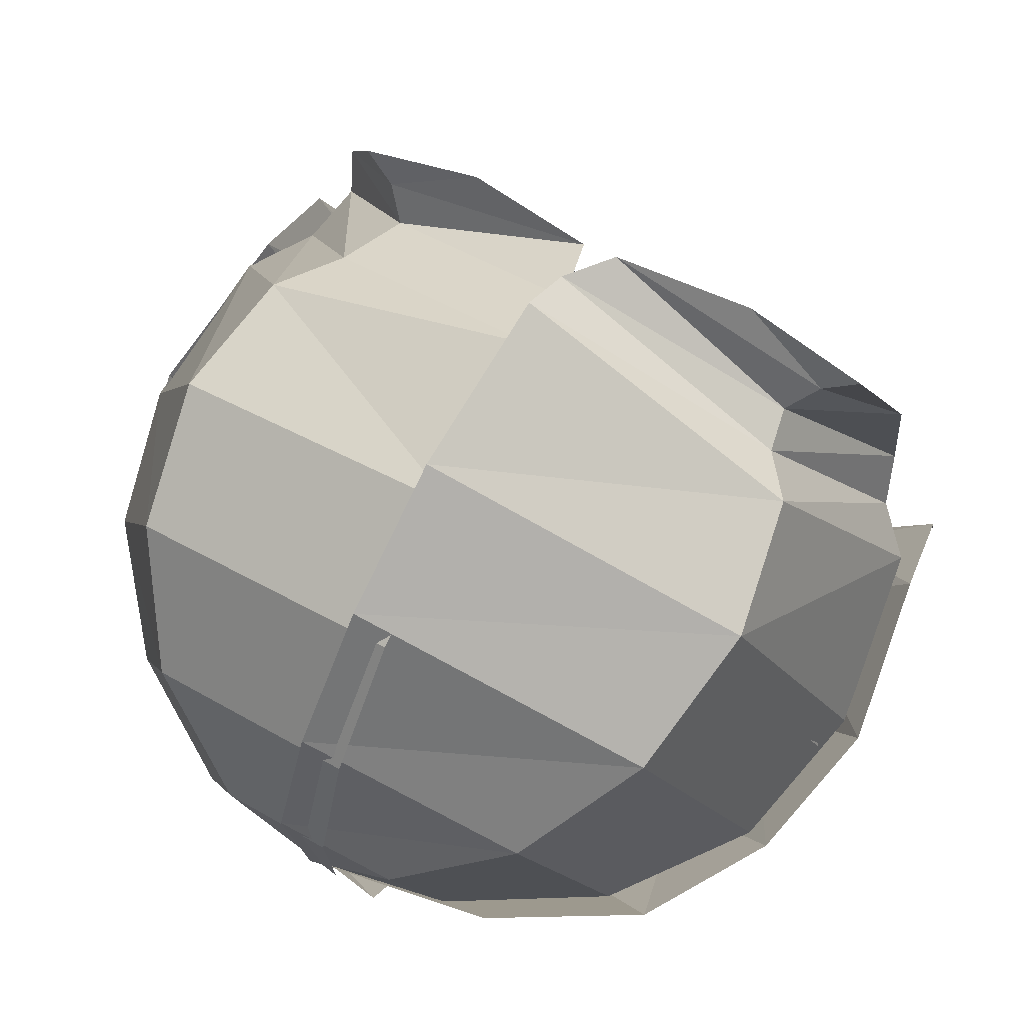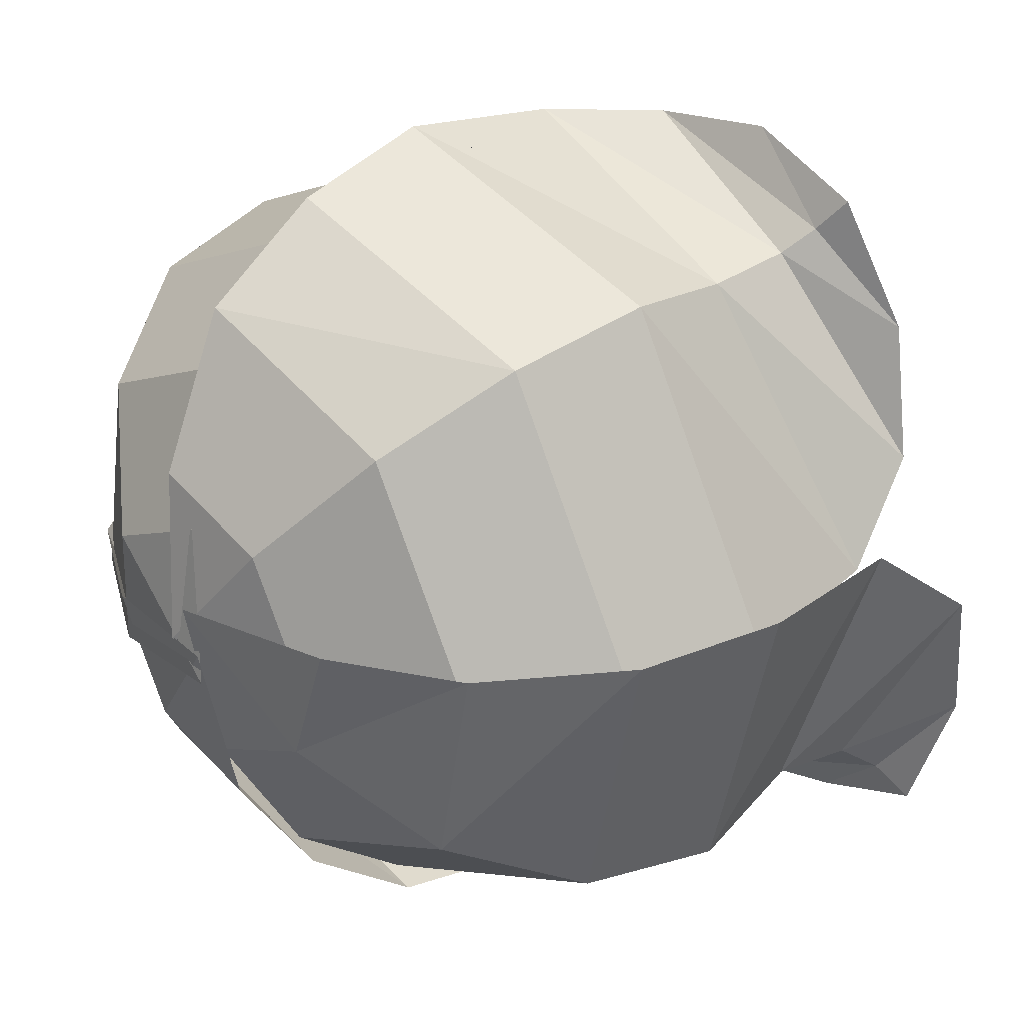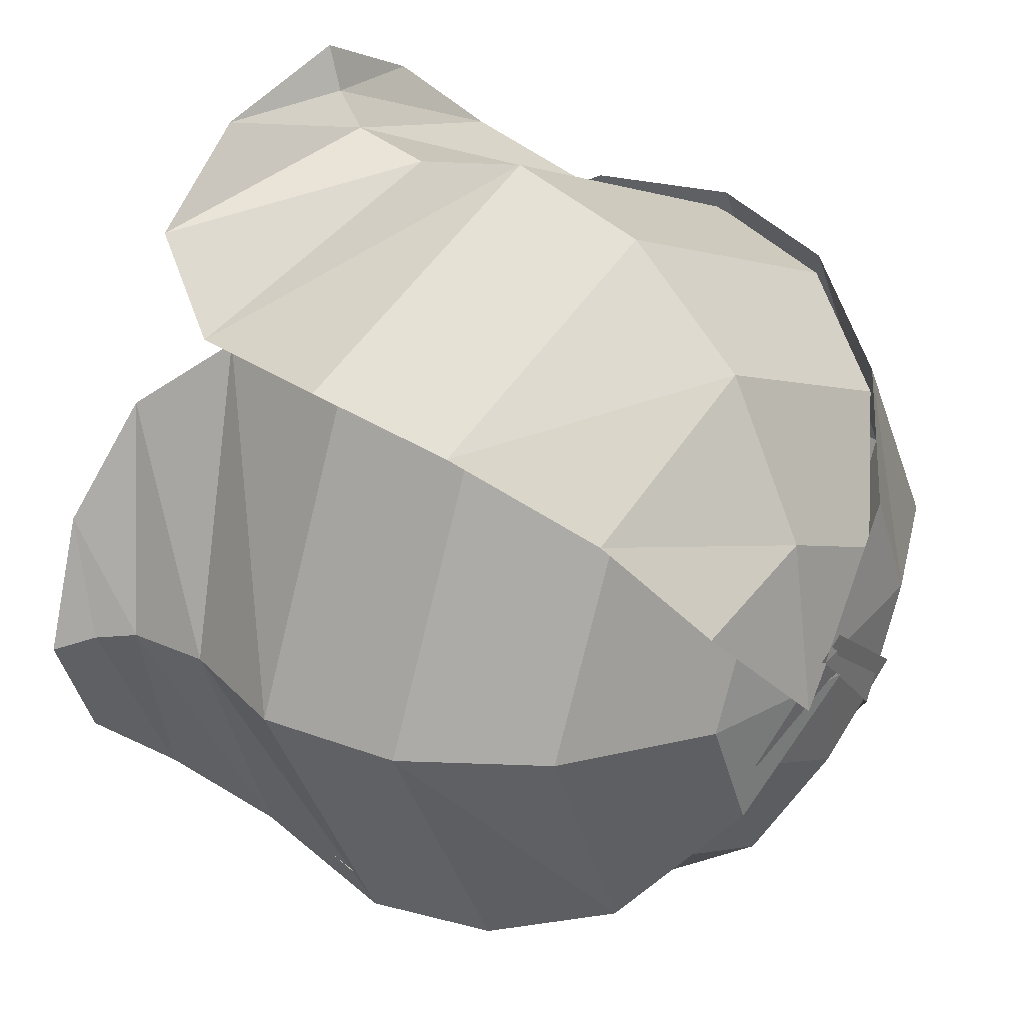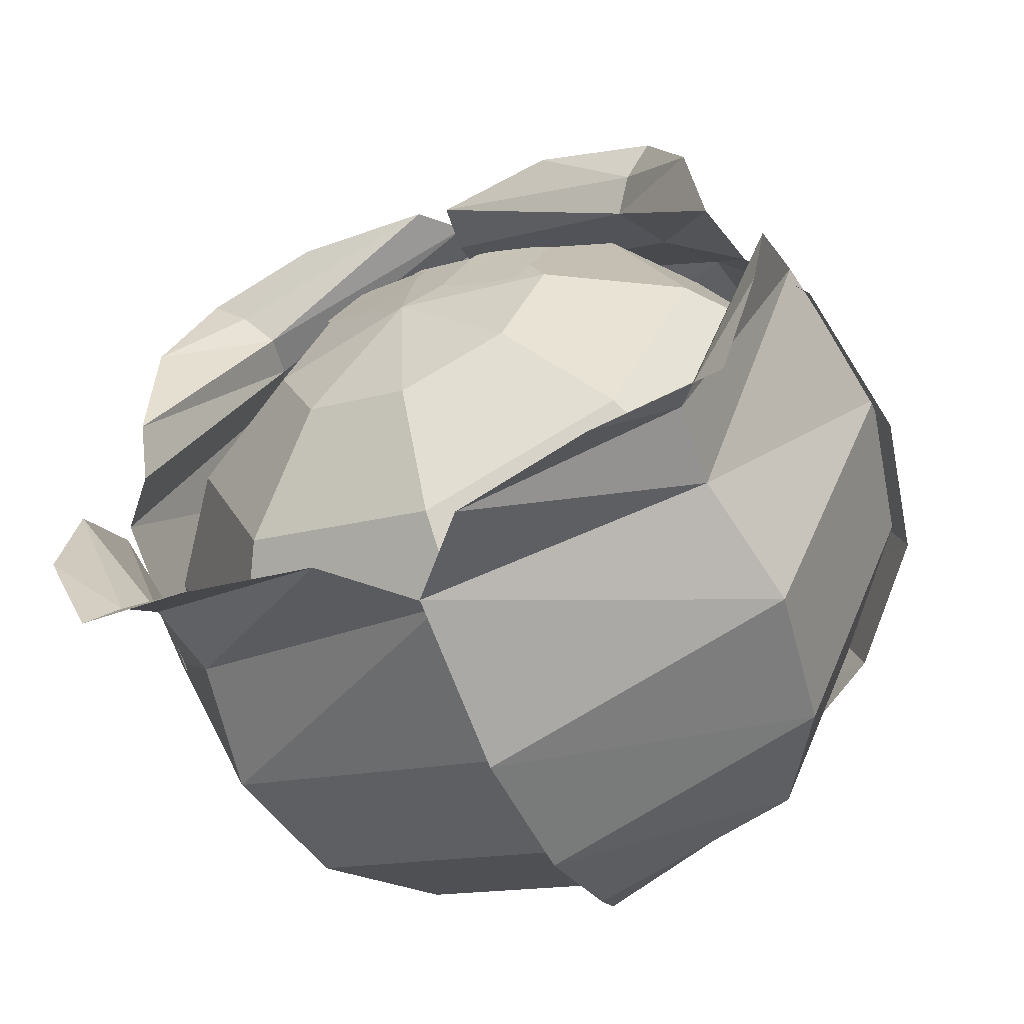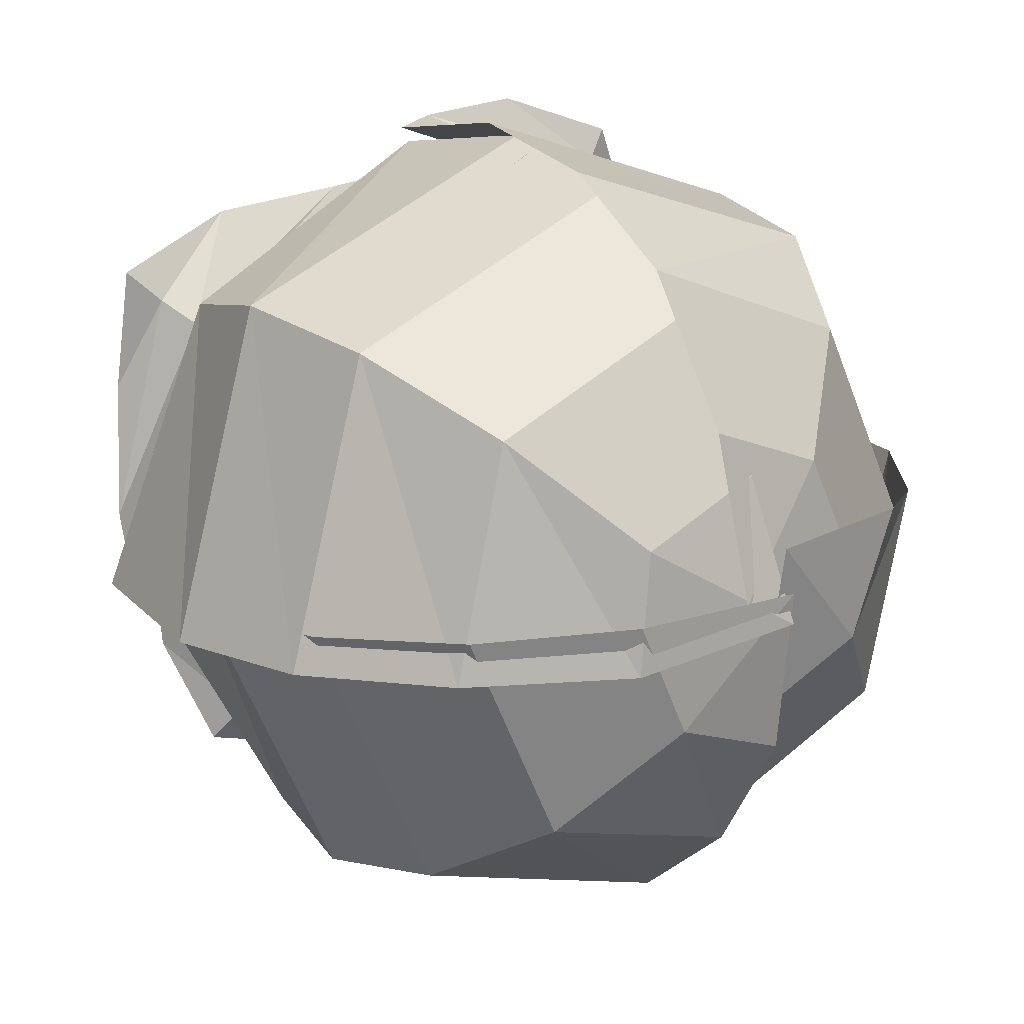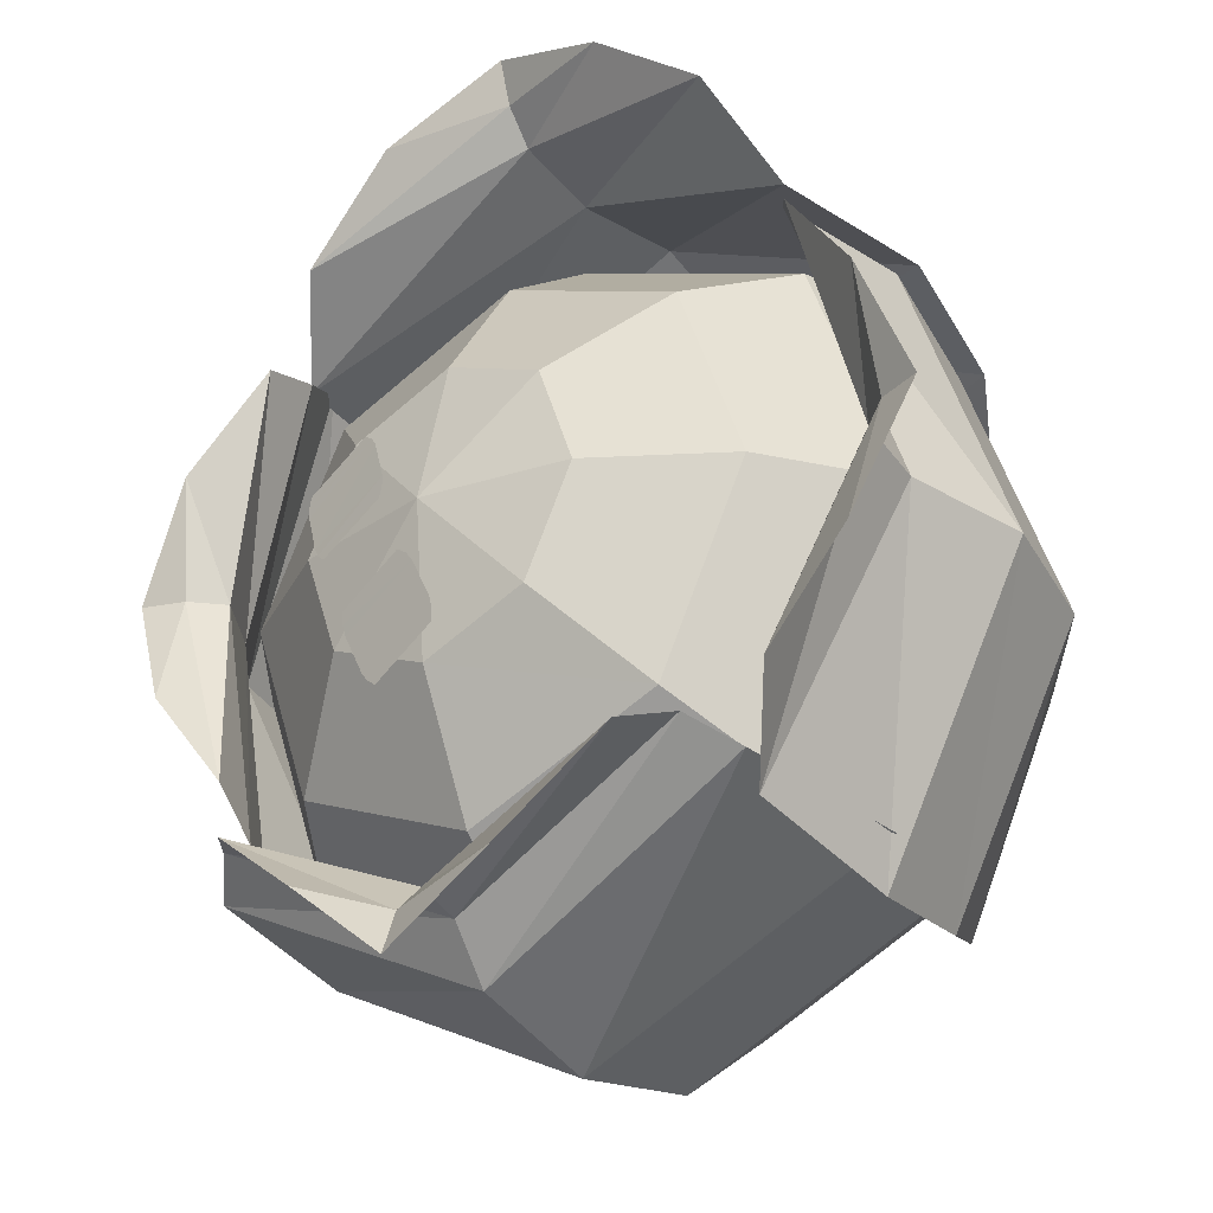
<metadata>
{"format":"obj","ext":"obj","renderer":"f3d","projection":"perspective","resolution":1024,"background":"white","views":[{"elev":37.9,"azim":37.1,"up":"+Z"},{"elev":-79.7,"azim":107.6,"up":"+Z"},{"elev":-78.8,"azim":-105.8,"up":"+Z"},{"elev":-17.6,"azim":-147.5,"up":"+Z"},{"elev":-59.5,"azim":108.3,"up":"+Y"},{"elev":44.3,"azim":73.4,"up":"+Y"}]}
</metadata>
<code>
o polygon0
v -0.002627 0.04136 0.04211
v -0.0157 0.04025 0.04102
v -0.0139 0.04165 0.03708
v -0.02429 0.04776 0.03444
v -0.01258 0.04133 0.03311
v -0.03007 0.05396 0.0245
v -0.01425 0.03424 0.03188
v -0.03208 0.04943 0.02027
v -0.01664 0.02613 0.03188
v -0.03652 0.04368 0.01751
v -0.01792 0.01448 0.02578
v -0.03908 0.0306 0.00645
v -0.01651 0.005415 0.01423
v -0.03593 0.02033 -0.003647
v -0.01248 0.001655 -0.000264
v -0.02695 0.01312 -0.01401
v -0.00647 0.00377 -0.0155
v -0.01523 0.009854 -0.02279
v 0.000625 0.01144 -0.02915
v 0.03822 0.0485 0.03049
v 0.03399 0.04843 0.02818
v 0.03777 0.05864 0.02088
v 0.03093 0.04696 0.02533
v 0.03389 0.0658 0.009658
v 0.032 0.04323 0.0229
v 0.03395 0.06485 0.003965
v 0.03653 0.03847 0.02169
v 0.03747 0.06289 -0.000508
v 0.03953 0.02725 0.01393
v 0.03936 0.05022 -0.01361
v 0.03623 0.01645 0.003159
v 0.03607 0.03768 -0.02228
v 0.02683 0.009023 -0.008042
v 0.02671 0.02527 -0.02752
v 0.01275 0.006104 -0.01797
v 0.01269 0.01489 -0.02851
v -0.002314 0.01074 -0.02825
v 0.001841 0.002373 -0.0135
v 0.00772 -0 0.002773
v 0.01165 0.003887 0.01821
v 0.01303 0.01344 0.03047
v 0.01304 0.0291 0.03999
v 0.01224 0.03533 0.03936
v 0.0149 0.04053 0.03995
v 0.02692 0.04612 0.03589
v 0.03748 0.02656 0.008799
v 0.03473 0.03727 0.01608
v 0.03867 0.04603 -0.01455
v 0.03583 0.05526 -0.005488
v 0.01801 0.06035 -0.03171
v 0.01674 0.06849 -0.02134
v -0.0124 0.06111 -0.03262
v -0.01135 0.06919 -0.02219
v -0.03474 0.04788 -0.01676
v -0.03199 0.05697 -0.007529
v -0.03593 0.0284 0.006587
v -0.0331 0.03897 0.01404
v -0.01528 0.01409 0.02374
v -0.01401 0.02575 0.02989
v 0.01513 0.01332 0.02466
v 0.01409 0.02504 0.03074
v 0.0269 0.04797 0.02031
v 0.02774 0.06174 0.003804
v 0.01314 0.07186 -0.00833
v -0.008364 0.0724 -0.008979
v -0.02416 0.06305 0.002241
v -0.02501 0.04927 0.01875
v -0.0104 0.03915 0.03088
v 0.0111 0.03861 0.03153
v 0.01519 0.05703 0.02084
v 0.01564 0.06449 0.01191
v 0.007739 0.06997 0.005342
v -0.003901 0.07026 0.004995
v -0.01245 0.0652 0.01106
v -0.0129 0.05774 0.02
v -0.005 0.05226 0.02657
v 0.006636 0.05197 0.02691
v -0.000928 0.02449 -0.04036
v 0.005625 0.01169 -0.02974
v -0.01059 0.01824 -0.03288
v -0.01052 0.009453 -0.02234
v -0.02465 0.02854 -0.03178
v -0.02454 0.0123 -0.01231
v -0.03406 0.04089 -0.02648
v -0.03391 0.01966 -0.001045
v -0.03736 0.05342 -0.01779
v -0.0372 0.03044 0.009746
v -0.03435 0.06307 -0.00814
v -0.0353 0.0456 0.01985
v -0.03563 0.07019 -0.002871
v -0.03859 0.05816 0.01847
v -0.03869 0.07327 -0.001943
v -0.04247 0.06792 0.009419
v -0.04292 0.07555 -0.00229
v 0.02301 0.08594 -0.01885
v 0.03216 0.08063 -0.01009
v 0.0212 0.08231 -0.01677
v 0.03636 0.07186 -0.002065
v 0.01989 0.07834 -0.01638
v 0.04025 0.06003 -0.000801
v 0.01935 0.07117 -0.02083
v 0.04292 0.04677 -0.01164
v 0.02063 0.06309 -0.0312
v 0.03966 0.03502 -0.01998
v 0.01921 0.0501 -0.03805
v 0.03243 0.0236 -0.02529
v 0.0152 0.03517 -0.03915
v 0.01851 0.0143 -0.02684
v 0.00918 0.02056 -0.03434
v 0.002319 0.008828 -0.02473
v -0.004302 0.02104 -0.03491
v 0.009355 0.08737 -0.01816
v -0.003711 0.08427 -0.01694
v -0.01274 0.07626 -0.02025
v -0.0146 0.06434 -0.0327
v -0.01333 0.05126 -0.03943
v -0.009717 0.03605 -0.04021
v 0.009951 0.04215 0.03867
v 0.01237 0.03559 0.03687
v 0.01406 0.02802 0.03628
v 0.01581 0.01367 0.02675
v 0.01466 0.004668 0.01512
v 0.01136 0.001084 0.00042
v 0.006436 0.003457 -0.01513
v -0.006982 0.03715 -0.04211
v -0.01091 0.05304 -0.04105
v -0.01229 0.06681 -0.03385
v -0.0123 0.07898 -0.02015
v -0.02085 0.08594 -0.01483
v -0.03287 0.08295 -0.008604
v -0.01116 0.05402 0.02477
v -0.01116 0.06007 0.01935
v -0.01002 0.05366 0.02525
v -0.01002 0.06066 0.01901
v -0.008882 0.05355 0.0255
v -0.008882 0.06094 0.01895
v -0.004399 0.05385 0.02595
v -0.004399 0.06124 0.0194
v -0.003296 0.05412 0.02593
v -0.003296 0.06111 0.01968
v -0.002192 0.06067 0.02025
v 0.00667 0.05349 0.02581
v 0.00667 0.06103 0.01947
v 0.01119 0.05325 0.02545
v 0.01119 0.06079 0.01911
v 0.01232 0.06052 0.01919
v 0.01232 0.05338 0.02523
v 0.01345 0.05994 0.01955
v 0.01345 0.05376 0.02477
v 0.001367 0.06308 0.0176
v 0.004419 0.06042 0.02026
v 0.005547 0.06088 0.01973
v 0.004419 0.05424 0.02549
v 0.005547 0.05374 0.02577
v -0.002192 0.05462 0.02566
g polygon0_polygon0_ItmVegetable06_kyabetu
f 3 2 1
f 4 2 3
f 5 4 3
f 6 4 5
f 7 6 5
f 8 6 7
f 9 8 7
f 10 8 9
f 11 10 9
f 12 10 11
f 13 12 11
f 14 12 13
f 15 14 13
f 16 14 15
f 17 16 15
f 18 16 17
f 19 18 17
f 22 21 20
f 23 21 22
f 24 23 22
f 25 23 24
f 26 25 24
f 27 25 26
f 28 27 26
f 29 27 28
f 30 29 28
f 31 29 30
f 32 31 30
f 33 31 32
f 34 33 32
f 35 33 34
f 36 35 34
f 37 35 36
f 38 35 37
f 33 35 38
f 39 33 38
f 31 33 39
f 40 31 39
f 29 31 40
f 41 29 40
f 27 29 41
f 42 27 41
f 25 27 42
f 43 25 42
f 23 25 43
f 44 23 43
f 21 23 44
f 45 21 44
f 20 21 45
f 48 47 46
f 49 47 48
f 50 49 48
f 51 49 50
f 52 51 50
f 53 51 52
f 54 53 52
f 55 53 54
f 56 55 54
f 57 55 56
f 58 57 56
f 59 57 58
f 60 59 58
f 61 59 60
f 46 61 60
f 47 61 46
f 49 62 47
f 63 62 49
f 51 63 49
f 64 63 51
f 53 64 51
f 65 64 53
f 55 65 53
f 66 65 55
f 57 66 55
f 67 66 57
f 59 67 57
f 68 67 59
f 61 68 59
f 69 68 61
f 47 69 61
f 62 69 47
f 63 70 62
f 71 70 63
f 64 71 63
f 72 71 64
f 65 72 64
f 73 72 65
f 66 73 65
f 74 73 66
f 67 74 66
f 75 74 67
f 68 75 67
f 76 75 68
f 69 76 68
f 77 76 69
f 62 77 69
f 70 77 62
f 80 79 78
f 81 79 80
f 82 81 80
f 83 81 82
f 84 83 82
f 85 83 84
f 86 85 84
f 87 85 86
f 88 87 86
f 89 87 88
f 90 89 88
f 91 89 90
f 92 91 90
f 93 91 92
f 94 93 92
f 97 96 95
f 98 96 97
f 99 98 97
f 100 98 99
f 101 100 99
f 102 100 101
f 103 102 101
f 104 102 103
f 105 104 103
f 106 104 105
f 107 106 105
f 108 106 107
f 109 108 107
f 110 108 109
f 111 110 109
f 112 97 95
f 99 97 112
f 113 99 112
f 101 99 113
f 114 101 113
f 103 101 114
f 115 103 114
f 105 103 115
f 116 105 115
f 107 105 116
f 117 107 116
f 109 107 117
f 111 109 117
f 118 3 1
f 5 3 118
f 119 5 118
f 7 5 119
f 120 7 119
f 9 7 120
f 121 9 120
f 11 9 121
f 122 11 121
f 13 11 122
f 123 13 122
f 15 13 123
f 124 15 123
f 125 80 78
f 82 80 125
f 126 82 125
f 84 82 126
f 127 84 126
f 86 84 127
f 128 86 127
f 88 86 128
f 129 88 128
f 90 88 129
f 130 90 129
f 133 132 131
f 134 132 133
f 135 134 133
f 136 134 135
f 137 136 135
f 138 136 137
f 139 138 137
f 140 138 139
f 141 140 139
f 144 143 142
f 145 143 144
f 146 145 144
f 147 146 144
f 148 146 147
f 149 148 147
f 150 70 71
f 77 70 150
f 76 77 150
f 150 75 76
f 74 75 150
f 73 74 150
f 153 152 151
f 154 152 153
f 154 143 152
f 142 143 154
f 92 130 94
f 90 130 92
f 17 124 19
f 15 124 17
f 150 72 73
f 71 72 150
f 155 141 139

</code>
